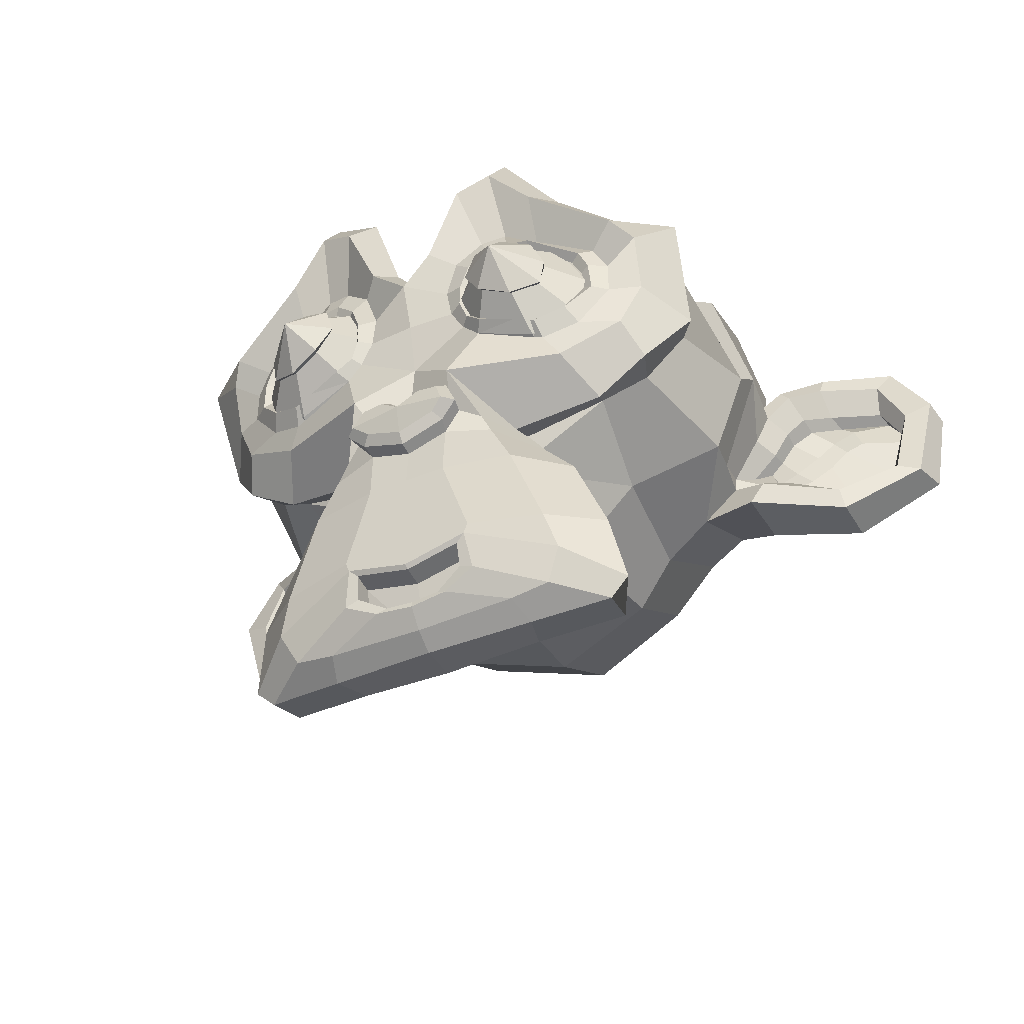
<metadata>
{"format":"obj","ext":"obj","renderer":"f3d","projection":"perspective","resolution":1024,"background":"white","views":[{"elev":-42.2,"azim":26.7,"up":"+Y"}]}
</metadata>
<code>
o PropSuzanne_LQ_Suzanne
v 0.4684 0.1641 0.7867
v -0.4684 0.1641 0.7867
v 0.5473 0.09375 0.6875
v -0.5473 0.09375 0.6875
v 0.6025 0.05469 0.5781
v -0.6025 0.05469 0.5781
v 0.4233 -0.02344 0.6172
v -0.4233 -0.02344 0.6172
v 0.4098 0.03125 0.7188
v -0.4098 0.03125 0.7188
v 0.3871 0.1328 0.8179
v -0.3871 0.1328 0.8179
v 0.2994 0.1641 0.8431
v -0.2994 0.1641 0.8431
v 0.2336 0.09375 0.7422
v -0.2336 0.09375 0.7422
v 0.1853 0.05469 0.6484
v -0.1853 0.05469 0.6484
v 0.084 0.2422 0.6562
v -0.084 0.2422 0.6562
v 0.1505 0.2422 0.7422
v -0.1505 0.2422 0.7422
v 0.2567 0.2422 0.8375
v -0.2567 0.2422 0.8375
v 0.2802 0.3281 0.8288
v -0.2802 0.3281 0.8288
v 0.2058 0.3935 0.7422
v -0.2058 0.3935 0.7422
v 0.1572 0.4428 0.6484
v -0.1572 0.4428 0.6484
v 0.3516 0.5506 0.6172
v -0.3516 0.5506 0.6172
v 0.3517 0.4752 0.7188
v -0.3517 0.4752 0.7188
v 0.3558 0.3599 0.8131
v -0.3558 0.3599 0.8131
v 0.4434 0.3281 0.7947
v -0.4434 0.3281 0.7947
v 0.5008 0.3909 0.6875
v -0.5008 0.3909 0.6875
v 0.5469 0.4375 0.5781
v -0.5469 0.4375 0.5781
v 0.6347 0.2422 0.5625
v -0.6347 0.2422 0.5625
v 0.576 0.2422 0.6719
v -0.576 0.2422 0.6719
v 0.4851 0.2422 0.7824
v -0.4851 0.2422 0.7824
v 0.4924 0.2422 0.7985
v -0.4924 0.2422 0.7985
v 0.4502 0.3359 0.8083
v -0.4502 0.3359 0.8083
v 0.3546 0.3765 0.8301
v -0.3546 0.3765 0.8301
v 0.2715 0.3359 0.8463
v -0.2715 0.3359 0.8463
v 0.2401 0.2422 0.8512
v -0.2401 0.2422 0.8512
v 0.2918 0.1562 0.8613
v -0.2918 0.1562 0.8613
v 0.3678 0.2422 0.9362
v -0.3678 0.2422 0.9362
v 0.3894 0.1172 0.8349
v -0.3894 0.1172 0.8349
v 0.4774 0.1562 0.7991
v -0.4774 0.1562 0.7991
v 0 0.4297 0.7422
v 0 0.3516 0.8203
v 0 -0.6797 0.7344
v 0 -0.3203 0.7812
v 0 -0.1875 0.7969
v 0 -0.7734 0.7188
v 0 0.4062 0.6016
v 0 0.5709 0.5703
v 0 0.8984 -0.5469
v 0 0.5625 -0.8516
v 0 0.07031 -0.8281
v 0 -0.3828 -0.3516
v 0.2767 -0.1875 0.5625
v -0.2767 -0.1875 0.5625
v 0.4745 -0.4375 0.5703
v -0.4745 -0.4375 0.5703
v 0.5776 -0.6953 0.5703
v -0.5776 -0.6953 0.5703
v 0.6158 -0.8906 0.5312
v -0.6158 -0.8906 0.5312
v 0.5583 -0.9453 0.5234
v -0.5583 -0.9453 0.5234
v 0.3192 -0.9688 0.5547
v -0.3192 -0.9688 0.5547
v 0 -0.9844 0.5781
v 0.5483 -0.1406 0.5312
v -0.5483 -0.1406 0.5312
v 0.709 -0.03906 0.5391
v -0.709 -0.03906 0.5391
v 0.8337 0.1484 0.4453
v -0.8337 0.1484 0.4453
v 0.8594 0.4297 0.5938
v -0.8594 0.4297 0.5938
v 0.7109 0.4844 0.625
v -0.7109 0.4844 0.625
v 0.4922 0.65 0.6875
v -0.4922 0.65 0.6875
v 0.3203 0.8753 0.7344
v -0.3203 0.8753 0.7344
v 0.1562 0.7946 0.7578
v -0.1562 0.7946 0.7578
v 0.06253 0.4973 0.75
v -0.06253 0.4973 0.75
v 0.1655 0.4178 0.7734
v -0.1655 0.4178 0.7734
v 0.1303 0.3047 0.7656
v -0.1303 0.3047 0.7656
v 0.2336 0.09375 0.7422
v -0.2336 0.09375 0.7422
v 0.439 0.01562 0.7031
v -0.439 0.01562 0.7031
v 0.5479 0.0625 0.6719
v -0.5479 0.0625 0.6719
v 0.6441 0.1875 0.6484
v -0.6441 0.1875 0.6484
v 0.6438 0.2969 0.6484
v -0.6438 0.2969 0.6484
v 0.6017 0.375 0.6641
v -0.6017 0.375 0.6641
v 0.4298 0.4498 0.7188
v -0.4298 0.4498 0.7188
v 0.2502 0.4936 0.7578
v -0.2502 0.4936 0.7578
v 0 -0.7656 0.7344
v 0.191 -0.7188 0.7344
v -0.191 -0.7188 0.7344
v 0.2093 -0.8359 0.7109
v -0.2093 -0.8359 0.7109
v 0.1129 -0.8828 0.6953
v -0.1129 -0.8828 0.6953
v 0 -0.8906 0.6875
v 0 -0.1953 0.75
v 0 -0.1406 0.7422
v 0.1365 -0.1484 0.7422
v -0.1365 -0.1484 0.7422
v 0.1756 -0.2266 0.75
v -0.1756 -0.2266 0.75
v 0.1256 -0.2891 0.7422
v -0.1256 -0.2891 0.7422
v 0.4808 -0.04688 0.6719
v -0.4808 -0.04688 0.6719
v 0.6684 0.05469 0.625
v -0.6684 0.05469 0.625
v 0.7352 0.2031 0.6016
v -0.7352 0.2031 0.6016
v 0.7422 0.375 0.6562
v -0.7422 0.375 0.6562
v 0.6875 0.4141 0.7266
v -0.6875 0.4141 0.7266
v 0.4375 0.5903 0.7969
v -0.4375 0.5903 0.7969
v 0.3125 0.7224 0.8359
v -0.3125 0.7224 0.8359
v 0.2031 0.6737 0.8516
v -0.2031 0.6737 0.8516
v 0.1021 0.4301 0.8438
v -0.1021 0.4301 0.8438
v 0.1618 -0.1016 0.8125
v -0.1618 -0.1016 0.8125
v 0.3292 -0.4453 0.7109
v -0.3292 -0.4453 0.7109
v 0.4249 -0.7031 0.6875
v -0.4249 -0.7031 0.6875
v 0.4602 -0.8203 0.6641
v -0.4602 -0.8203 0.6641
v 0.4128 -0.9141 0.6328
v -0.4128 -0.9141 0.6328
v 0.2936 -0.9297 0.6328
v -0.2936 -0.9297 0.6328
v 0 -0.9453 0.6406
v 0 0.04688 0.7266
v 0 0.2109 0.7656
v 0.3281 0.5075 0.7422
v -0.3281 0.5075 0.7422
v 0.1845 0.1406 0.75
v -0.1845 0.1406 0.75
v 0.1442 0.2109 0.7578
v -0.1442 0.2109 0.7578
v 0.2028 -0.6875 0.7344
v -0.2028 -0.6875 0.7344
v 0.1237 -0.4453 0.75
v -0.1237 -0.4453 0.75
v 0 -0.4453 0.75
v 0 -0.3281 0.7422
v 0.1352 -0.2734 0.7812
v -0.1352 -0.2734 0.7812
v 0.1854 -0.2266 0.7969
v -0.1854 -0.2266 0.7969
v 0.145 -0.1328 0.7812
v -0.145 -0.1328 0.7812
v 0.05175 -0.125 0.7812
v -0.05175 -0.125 0.7812
v 0 -0.2031 0.8281
v 0.06275 -0.1484 0.8125
v -0.06275 -0.1484 0.8125
v 0.1258 -0.1562 0.8125
v -0.1258 -0.1562 0.8125
v 0.1524 -0.2266 0.8281
v -0.1524 -0.2266 0.8281
v 0.111 -0.25 0.8047
v -0.111 -0.25 0.8047
v 0 -0.2891 0.8047
v 0.3727 -0.3125 0.5547
v -0.3727 -0.3125 0.5547
v 0.2321 -0.2422 0.7109
v -0.2321 -0.2422 0.7109
v 0.2638 -0.3125 0.7109
v -0.2638 -0.3125 0.7109
v 0.329 -0.25 0.5547
v -0.329 -0.25 0.5547
v 0 -0.875 0.6875
v 0.0847 -0.8672 0.6875
v -0.0847 -0.8672 0.6875
v 0.1676 -0.8203 0.7109
v -0.1676 -0.8203 0.7109
v 0.165 -0.7422 0.7266
v -0.165 -0.7422 0.7266
v 0 -0.7812 0.6562
v 0.1659 -0.75 0.6641
v -0.1659 -0.75 0.6641
v 0.1678 -0.8125 0.6406
v -0.1678 -0.8125 0.6406
v 0.08467 -0.8516 0.6328
v -0.08467 -0.8516 0.6328
v 0 -0.8594 0.6328
v 0.1853 0.2188 0.7818
v -0.1853 0.2188 0.7818
v 0.2084 0.1562 0.774
v -0.2084 0.1562 0.774
v 0.3367 0.4447 0.7578
v -0.3367 0.4447 0.7578
v 0.2747 0.4336 0.7734
v -0.2747 0.4336 0.7734
v 0.423 0.4026 0.7776
v -0.423 0.4026 0.7776
v 0.564 0.3516 0.6953
v -0.564 0.3516 0.6953
v 0.592 0.2891 0.6875
v -0.592 0.2891 0.6875
v 0.5988 0.1953 0.6797
v -0.5988 0.1953 0.6797
v 0.5219 0.1016 0.7188
v -0.5219 0.1016 0.7188
v 0.4273 0.0625 0.7422
v -0.4273 0.0625 0.7422
v 0.257 0.1094 0.7839
v -0.257 0.1094 0.7839
v 0.1872 0.2969 0.7813
v -0.1872 0.2969 0.7813
v 0.2142 0.3761 0.7812
v -0.2142 0.3761 0.7812
v 0.2389 0.3599 0.7586
v -0.2389 0.3599 0.7586
v 0.2035 0.2969 0.7588
v -0.2035 0.2969 0.7588
v 0.2723 0.125 0.765
v -0.2723 0.125 0.765
v 0.4223 0.08594 0.7267
v -0.4223 0.08594 0.7267
v 0.503 0.1172 0.7031
v -0.503 0.1172 0.7031
v 0.5664 0.2109 0.6719
v -0.5664 0.2109 0.6719
v 0.563 0.2812 0.6719
v -0.563 0.2812 0.6719
v 0.5347 0.3359 0.6797
v -0.5347 0.3359 0.6797
v 0.4158 0.3942 0.7542
v -0.4158 0.3942 0.7542
v 0.2835 0.4051 0.7664
v -0.2835 0.4051 0.7664
v 0.3376 0.4152 0.7515
v -0.3376 0.4152 0.7515
v 0.2239 0.1719 0.753
v -0.2239 0.1719 0.753
v 0.2097 0.2266 0.7533
v -0.2097 0.2266 0.7533
v 0.1097 0.4638 0.6094
v -0.1097 0.4638 0.6094
v 0.1953 0.7298 0.6172
v -0.1953 0.7298 0.6172
v 0.3359 0.7682 0.5938
v -0.3359 0.7682 0.5938
v 0.4844 0.5734 0.5547
v -0.4844 0.5734 0.5547
v 0.6797 0.4531 0.4922
v -0.6797 0.4531 0.4922
v 0.7969 0.4062 0.4609
v -0.7969 0.4062 0.4609
v 0.7797 0.1641 0.375
v -0.7797 0.1641 0.375
v 0.6622 0 0.4141
v -0.6622 0 0.4141
v 0.5314 -0.09375 0.4688
v -0.5314 -0.09375 0.4688
v 0 0.8984 0.2891
v 0 0.9844 -0.07812
v 0 -0.1953 -0.6719
v 0 -0.4609 0.1875
v 0 -0.9766 0.4609
v 0 -0.8047 0.3438
v 0 -0.5703 0.3203
v 0 -0.4844 0.2812
v 0.8516 0.2344 0.05469
v -0.8516 0.2344 0.05469
v 0.8594 0.3203 -0.04688
v -0.8594 0.3203 -0.04688
v 0.7734 0.2656 -0.4375
v -0.7734 0.2656 -0.4375
v 0.4609 0.4375 -0.7031
v -0.4609 0.4375 -0.7031
v 0.7571 -0.04688 0.07031
v -0.7571 -0.04688 0.07031
v 0.612 -0.125 -0.1641
v -0.612 -0.125 -0.1641
v 0.6406 -0.007812 -0.4297
v -0.6406 -0.007812 -0.4297
v 0.3359 0.05469 -0.6641
v -0.3359 0.05469 -0.6641
v 0.3405 -0.3516 0.4062
v -0.3405 -0.3516 0.4062
v 0.2612 -0.4141 0.2578
v -0.2612 -0.4141 0.2578
v 0.4717 -0.7109 0.3828
v -0.4717 -0.7109 0.3828
v 0.386 -0.5 0.3906
v -0.386 -0.5 0.3906
v 0.5455 -0.9141 0.3984
v -0.5455 -0.9141 0.3984
v 0.2382 -0.7578 0.3672
v -0.2382 -0.7578 0.3672
v 0.1987 -0.5391 0.3594
v -0.1987 -0.5391 0.3594
v 0.287 -0.9453 0.4375
v -0.287 -0.9453 0.4375
v 0.3086 -0.2812 0.4297
v -0.3086 -0.2812 0.4297
v 0.2908 -0.2266 0.4688
v -0.2908 -0.2266 0.4688
v 0.2727 -0.1719 0.5
v -0.2727 -0.1719 0.5
v 0.2921 -0.3906 0.1641
v -0.2921 -0.3906 0.1641
v 0.3266 -0.3125 -0.2656
v -0.3266 -0.3125 -0.2656
v 0.3438 -0.1484 -0.5391
v -0.3438 -0.1484 -0.5391
v 0.4531 0.8672 -0.3828
v -0.4531 0.8672 -0.3828
v 0.4531 0.9297 -0.07031
v -0.4531 0.9297 -0.07031
v 0.4531 0.8516 0.2344
v -0.4531 0.8516 0.2344
v 0.4609 0.5239 0.4297
v -0.4609 0.5239 0.4297
v 0.7266 0.4062 0.3359
v -0.7266 0.4062 0.3359
v 0.6328 0.4531 0.2812
v -0.6328 0.4531 0.2812
v 0.6406 0.7031 0.05469
v -0.6406 0.7031 0.05469
v 0.7969 0.5625 0.125
v -0.7969 0.5625 0.125
v 0.7969 0.6172 -0.1172
v -0.7969 0.6172 -0.1172
v 0.6406 0.75 -0.1953
v -0.6406 0.75 -0.1953
v 0.6406 0.6797 -0.4453
v -0.6406 0.6797 -0.4453
v 0.7969 0.5391 -0.3594
v -0.7969 0.5391 -0.3594
v 0.6172 0.3281 -0.5859
v -0.6172 0.3281 -0.5859
v 0.4844 0.02344 -0.5469
v -0.4844 0.02344 -0.5469
v 0.8203 0.3281 -0.2031
v -0.8203 0.3281 -0.2031
v 0.4845 -0.1719 0.1484
v -0.4845 -0.1719 0.1484
v 0.4571 -0.1953 -0.2109
v -0.4571 -0.1953 -0.2109
v 0.8906 0.4062 -0.2344
v -0.8906 0.4062 -0.2344
v 0.7837 -0.1406 -0.125
v -0.7837 -0.1406 -0.125
v 1.039 -0.1016 -0.3281
v -1.039 -0.1016 -0.3281
v 1.281 0.05469 -0.4297
v -1.281 0.05469 -0.4297
v 1.352 0.3203 -0.4219
v -1.352 0.3203 -0.4219
v 1.234 0.5078 -0.4219
v -1.234 0.5078 -0.4219
v 1.023 0.4766 -0.3125
v -1.023 0.4766 -0.3125
v 1.016 0.4141 -0.2891
v -1.016 0.4141 -0.2891
v 1.188 0.4375 -0.3906
v -1.188 0.4375 -0.3906
v 1.266 0.2891 -0.4062
v -1.266 0.2891 -0.4062
v 1.211 0.07812 -0.4062
v -1.211 0.07812 -0.4062
v 1.031 -0.03906 -0.3047
v -1.031 -0.03906 -0.3047
v 0.8291 -0.07031 -0.1328
v -0.8291 -0.07031 -0.1328
v 0.9219 0.3594 -0.2188
v -0.9219 0.3594 -0.2188
v 0.9453 0.3047 -0.2891
v -0.9453 0.3047 -0.2891
v 0.8828 -0.02344 -0.2109
v -0.8828 -0.02344 -0.2109
v 1.039 0 -0.3672
v -1.039 0 -0.3672
v 1.188 0.09375 -0.4453
v -1.188 0.09375 -0.4453
v 1.234 0.25 -0.4453
v -1.234 0.25 -0.4453
v 1.172 0.3594 -0.4375
v -1.172 0.3594 -0.4375
v 1.023 0.3438 -0.3594
v -1.023 0.3438 -0.3594
v 0.8438 0.2891 -0.2109
v -0.8438 0.2891 -0.2109
v 0.8359 0.1719 -0.2734
v -0.8359 0.1719 -0.2734
v 0.7578 0.09375 -0.2734
v -0.7578 0.09375 -0.2734
v 0.8203 0.08594 -0.2734
v -0.8203 0.08594 -0.2734
v 0.8438 0.01562 -0.2734
v -0.8438 0.01562 -0.2734
v 0.8125 -0.01562 -0.2734
v -0.8125 -0.01562 -0.2734
v 0.7312 0 -0.07031
v -0.7312 0 -0.07031
v 0.7201 -0.02344 -0.1719
v -0.7201 -0.02344 -0.1719
v 0.7188 0.03906 -0.1875
v -0.7188 0.03906 -0.1875
v 0.7969 0.2031 -0.2109
v -0.7969 0.2031 -0.2109
v 0.8906 0.2422 -0.2656
v -0.8906 0.2422 -0.2656
v 0.8906 0.2344 -0.3203
v -0.8906 0.2344 -0.3203
v 0.8125 -0.01562 -0.3203
v -0.8125 -0.01562 -0.3203
v 0.8516 0.01562 -0.3203
v -0.8516 0.01562 -0.3203
v 0.8281 0.07812 -0.3203
v -0.8281 0.07812 -0.3203
v 0.7656 0.09375 -0.3203
v -0.7656 0.09375 -0.3203
v 0.8438 0.1719 -0.3203
v -0.8438 0.1719 -0.3203
v 1.039 0.3281 -0.4141
v -1.039 0.3281 -0.4141
v 1.188 0.3438 -0.4844
v -1.188 0.3438 -0.4844
v 1.258 0.2422 -0.4922
v -1.258 0.2422 -0.4922
v 1.211 0.08594 -0.4844
v -1.211 0.08594 -0.4844
v 1.047 0 -0.4219
v -1.047 0 -0.4219
v 0.8828 -0.01562 -0.2656
v -0.8828 -0.01562 -0.2656
v 0.9531 0.2891 -0.3438
v -0.9531 0.2891 -0.3438
v 0.8906 0.1094 -0.3281
v -0.8906 0.1094 -0.3281
v 0.9375 0.0625 -0.3359
v -0.9375 0.0625 -0.3359
v 1 0.125 -0.3672
v -1 0.125 -0.3672
v 0.9609 0.1719 -0.3516
v -0.9609 0.1719 -0.3516
v 1.016 0.2344 -0.375
v -1.016 0.2344 -0.375
v 1.055 0.1875 -0.3828
v -1.055 0.1875 -0.3828
v 1.109 0.2109 -0.3906
v -1.109 0.2109 -0.3906
v 1.086 0.2734 -0.3906
v -1.086 0.2734 -0.3906
v 1.023 0.4375 -0.4844
v -1.023 0.4375 -0.4844
v 1.25 0.4688 -0.5469
v -1.25 0.4688 -0.5469
v 1.367 0.2969 -0.5
v -1.367 0.2969 -0.5
v 1.312 0.05469 -0.5312
v -1.312 0.05469 -0.5312
v 1.039 -0.08594 -0.4922
v -1.039 -0.08594 -0.4922
v 0.7891 -0.125 -0.3281
v -0.7891 -0.125 -0.3281
v 0.8594 0.3828 -0.3828
v -0.8594 0.3828 -0.3828
f 47 1 3 45
f 4 2 48 46
f 45 3 5 43
f 6 4 46 44
f 3 9 7 5
f 8 10 4 6
f 1 11 9 3
f 10 12 2 4
f 11 13 15 9
f 16 14 12 10
f 9 15 17 7
f 18 16 10 8
f 15 21 19 17
f 20 22 16 18
f 13 23 21 15
f 22 24 14 16
f 23 25 27 21
f 28 26 24 22
f 21 27 29 19
f 30 28 22 20
f 27 33 31 29
f 32 34 28 30
f 25 35 33 27
f 34 36 26 28
f 35 37 39 33
f 40 38 36 34
f 33 39 41 31
f 42 40 34 32
f 39 45 43 41
f 44 46 40 42
f 37 47 45 39
f 46 48 38 40
f 47 37 51 49
f 52 38 48 50
f 37 35 53 51
f 54 36 38 52
f 35 25 55 53
f 56 26 36 54
f 25 23 57 55
f 58 24 26 56
f 23 13 59 57
f 60 14 24 58
f 13 11 63 59
f 64 12 14 60
f 11 1 65 63
f 66 2 12 64
f 1 47 49 65
f 50 48 2 66
f 61 65 49
f 50 66 62
f 63 65 61
f 62 66 64
f 61 59 63
f 64 60 62
f 61 57 59
f 60 58 62
f 61 55 57
f 58 56 62
f 61 53 55
f 56 54 62
f 61 51 53
f 54 52 62
f 61 49 51
f 52 50 62
f 89 174 176 91
f 176 175 90 91
f 87 172 174 89
f 175 173 88 90
f 85 170 172 87
f 173 171 86 88
f 83 168 170 85
f 171 169 84 86
f 81 166 168 83
f 169 167 82 84
f 79 92 146 164
f 147 93 80 165
f 92 94 148 146
f 149 95 93 147
f 94 96 150 148
f 151 97 95 149
f 96 98 152 150
f 153 99 97 151
f 98 100 154 152
f 155 101 99 153
f 100 102 156 154
f 157 103 101 155
f 102 104 158 156
f 159 105 103 157
f 104 106 160 158
f 161 107 105 159
f 106 108 162 160
f 163 109 107 161
f 108 67 68 162
f 68 67 109 163
f 110 128 160 162
f 161 129 111 163
f 128 179 158 160
f 159 180 129 161
f 126 156 158 179
f 159 157 127 180
f 124 154 156 126
f 157 155 125 127
f 122 152 154 124
f 155 153 123 125
f 120 150 152 122
f 153 151 121 123
f 118 148 150 120
f 151 149 119 121
f 116 146 148 118
f 149 147 117 119
f 114 164 146 116
f 147 165 115 117
f 114 181 177 164
f 177 182 115 165
f 110 162 68 112
f 68 163 111 113
f 112 68 178 183
f 178 68 113 184
f 177 181 183 178
f 184 182 177 178
f 135 137 176 174
f 176 137 136 175
f 133 135 174 172
f 175 136 134 173
f 131 133 172 170
f 173 134 132 171
f 166 187 185 168
f 186 188 167 169
f 131 170 168 185
f 169 171 132 186
f 144 190 189 187
f 189 190 145 188
f 185 187 189 69
f 189 188 186 69
f 130 131 185 69
f 186 132 130 69
f 142 193 191 144
f 192 194 143 145
f 140 195 193 142
f 194 196 141 143
f 139 197 195 140
f 196 198 139 141
f 138 71 197 139
f 198 71 138 139
f 190 144 191 70
f 192 145 190 70
f 70 191 206 208
f 207 192 70 208
f 71 199 200 197
f 201 199 71 198
f 197 200 202 195
f 203 201 198 196
f 195 202 204 193
f 205 203 196 194
f 193 204 206 191
f 207 205 194 192
f 199 204 202 200
f 203 205 199 201
f 199 208 206 204
f 207 208 199 205
f 139 140 164 177
f 165 141 139 177
f 140 142 211 164
f 212 143 141 165
f 142 144 213 211
f 214 145 143 212
f 144 187 166 213
f 167 188 145 214
f 81 209 213 166
f 214 210 82 167
f 209 215 211 213
f 212 216 210 214
f 79 164 211 215
f 212 165 80 216
f 131 130 72 222
f 72 130 132 223
f 133 131 222 220
f 223 132 134 221
f 135 133 220 218
f 221 134 136 219
f 137 135 218 217
f 219 136 137 217
f 217 218 229 231
f 230 219 217 231
f 218 220 227 229
f 228 221 219 230
f 220 222 225 227
f 226 223 221 228
f 222 72 224 225
f 224 72 223 226
f 224 231 229 225
f 230 231 224 226
f 225 229 227
f 228 230 226
f 183 181 234 232
f 235 182 184 233
f 112 183 232 254
f 233 184 113 255
f 110 112 254 256
f 255 113 111 257
f 181 114 252 234
f 253 115 182 235
f 114 116 250 252
f 251 117 115 253
f 116 118 248 250
f 249 119 117 251
f 118 120 246 248
f 247 121 119 249
f 120 122 244 246
f 245 123 121 247
f 122 124 242 244
f 243 125 123 245
f 124 126 240 242
f 241 127 125 243
f 126 179 236 240
f 237 180 127 241
f 179 128 238 236
f 239 129 180 237
f 128 110 256 238
f 257 111 129 239
f 238 256 258 276
f 259 257 239 277
f 236 238 276 278
f 277 239 237 279
f 240 236 278 274
f 279 237 241 275
f 242 240 274 272
f 275 241 243 273
f 244 242 272 270
f 273 243 245 271
f 246 244 270 268
f 271 245 247 269
f 248 246 268 266
f 269 247 249 267
f 250 248 266 264
f 267 249 251 265
f 252 250 264 262
f 265 251 253 263
f 234 252 262 280
f 263 253 235 281
f 256 254 260 258
f 261 255 257 259
f 254 232 282 260
f 283 233 255 261
f 232 234 280 282
f 281 235 233 283
f 67 108 284 73
f 285 109 67 73
f 108 106 286 284
f 287 107 109 285
f 106 104 288 286
f 289 105 107 287
f 104 102 290 288
f 291 103 105 289
f 102 100 292 290
f 293 101 103 291
f 100 98 294 292
f 295 99 101 293
f 98 96 296 294
f 297 97 99 295
f 96 94 298 296
f 299 95 97 297
f 94 92 300 298
f 301 93 95 299
f 308 309 328 338
f 329 309 308 339
f 307 308 338 336
f 339 308 307 337
f 306 307 336 340
f 337 307 306 341
f 89 91 306 340
f 306 91 90 341
f 87 89 340 334
f 341 90 88 335
f 85 87 334 330
f 335 88 86 331
f 83 85 330 332
f 331 86 84 333
f 330 336 338 332
f 339 337 331 333
f 330 334 340 336
f 341 335 331 337
f 326 332 338 328
f 339 333 327 329
f 81 83 332 326
f 333 84 82 327
f 209 342 344 215
f 345 343 210 216
f 81 326 342 209
f 343 327 82 210
f 79 215 344 346
f 345 216 80 347
f 79 346 300 92
f 301 347 80 93
f 77 324 352 304
f 353 325 77 304
f 304 352 350 78
f 351 353 304 78
f 78 350 348 305
f 349 351 78 305
f 305 348 328 309
f 329 349 305 309
f 326 328 348 342
f 349 329 327 343
f 296 298 318 310
f 319 299 297 311
f 76 316 324 77
f 325 317 76 77
f 302 358 356 303
f 357 359 302 303
f 303 356 354 75
f 355 357 303 75
f 75 354 316 76
f 317 355 75 76
f 292 294 362 364
f 363 295 293 365
f 364 362 368 366
f 369 363 365 367
f 366 368 370 372
f 371 369 367 373
f 372 370 376 374
f 377 371 373 375
f 314 378 374 376
f 375 379 315 377
f 316 354 374 378
f 375 355 317 379
f 354 356 372 374
f 373 357 355 375
f 356 358 366 372
f 367 359 357 373
f 358 360 364 366
f 365 361 359 367
f 290 292 364 360
f 365 293 291 361
f 74 360 358 302
f 359 361 74 302
f 284 286 288 290
f 289 287 285 291
f 284 290 360 74
f 361 291 285 74
f 73 284 74
f 74 285 73
f 294 296 310 362
f 311 297 295 363
f 310 312 368 362
f 369 313 311 363
f 312 382 370 368
f 371 383 313 369
f 314 376 370 382
f 371 377 315 383
f 348 350 386 384
f 387 351 349 385
f 318 384 386 320
f 387 385 319 321
f 298 300 384 318
f 385 301 299 319
f 300 344 342 384
f 343 345 301 385
f 342 348 384
f 385 349 343
f 300 346 344
f 345 347 301
f 314 322 380 378
f 381 323 315 379
f 316 378 380 324
f 381 379 317 325
f 320 386 380 322
f 381 387 321 323
f 350 352 380 386
f 381 353 351 387
f 324 380 352
f 353 381 325
f 400 388 414 402
f 415 389 401 403
f 400 402 404 398
f 405 403 401 399
f 398 404 406 396
f 407 405 399 397
f 396 406 408 394
f 409 407 397 395
f 394 408 410 392
f 411 409 395 393
f 392 410 412 390
f 413 411 393 391
f 410 420 418 412
f 419 421 411 413
f 408 422 420 410
f 421 423 409 411
f 406 424 422 408
f 423 425 407 409
f 404 426 424 406
f 425 427 405 407
f 402 428 426 404
f 427 429 403 405
f 402 414 416 428
f 417 415 403 429
f 318 320 444 442
f 445 321 319 443
f 320 390 412 444
f 413 391 321 445
f 310 318 442 312
f 443 319 311 313
f 382 430 414 388
f 415 431 383 389
f 412 418 440 444
f 441 419 413 445
f 438 446 444 440
f 445 447 439 441
f 434 446 438 436
f 439 447 435 437
f 432 448 446 434
f 447 449 433 435
f 430 448 432 450
f 433 449 431 451
f 414 430 450 416
f 451 431 415 417
f 312 448 430 382
f 431 449 313 383
f 312 442 446 448
f 447 443 313 449
f 442 444 446
f 447 445 443
f 416 450 452 476
f 453 451 417 477
f 450 432 462 452
f 463 433 451 453
f 432 434 460 462
f 461 435 433 463
f 434 436 458 460
f 459 437 435 461
f 436 438 456 458
f 457 439 437 459
f 438 440 454 456
f 455 441 439 457
f 440 418 474 454
f 475 419 441 455
f 428 416 476 464
f 477 417 429 465
f 426 428 464 466
f 465 429 427 467
f 424 426 466 468
f 467 427 425 469
f 422 424 468 470
f 469 425 423 471
f 420 422 470 472
f 471 423 421 473
f 418 420 472 474
f 473 421 419 475
f 458 456 480 478
f 481 457 459 479
f 478 480 482 484
f 483 481 479 485
f 484 482 488 486
f 489 483 485 487
f 486 488 490 492
f 491 489 487 493
f 464 476 486 492
f 487 477 465 493
f 452 484 486 476
f 487 485 453 477
f 452 462 478 484
f 479 463 453 485
f 458 478 462 460
f 463 479 459 461
f 454 474 480 456
f 481 475 455 457
f 472 482 480 474
f 481 483 473 475
f 470 488 482 472
f 483 489 471 473
f 468 490 488 470
f 489 491 469 471
f 466 492 490 468
f 491 493 467 469
f 464 492 466
f 467 493 465
f 392 390 504 502
f 505 391 393 503
f 394 392 502 500
f 503 393 395 501
f 396 394 500 498
f 501 395 397 499
f 398 396 498 496
f 499 397 399 497
f 400 398 496 494
f 497 399 401 495
f 388 400 494 506
f 495 401 389 507
f 494 502 504 506
f 505 503 495 507
f 494 496 500 502
f 501 497 495 503
f 496 498 500
f 501 499 497
f 314 382 388 506
f 389 383 315 507
f 314 506 504 322
f 505 507 315 323
f 320 322 504 390
f 505 323 321 391

</code>
